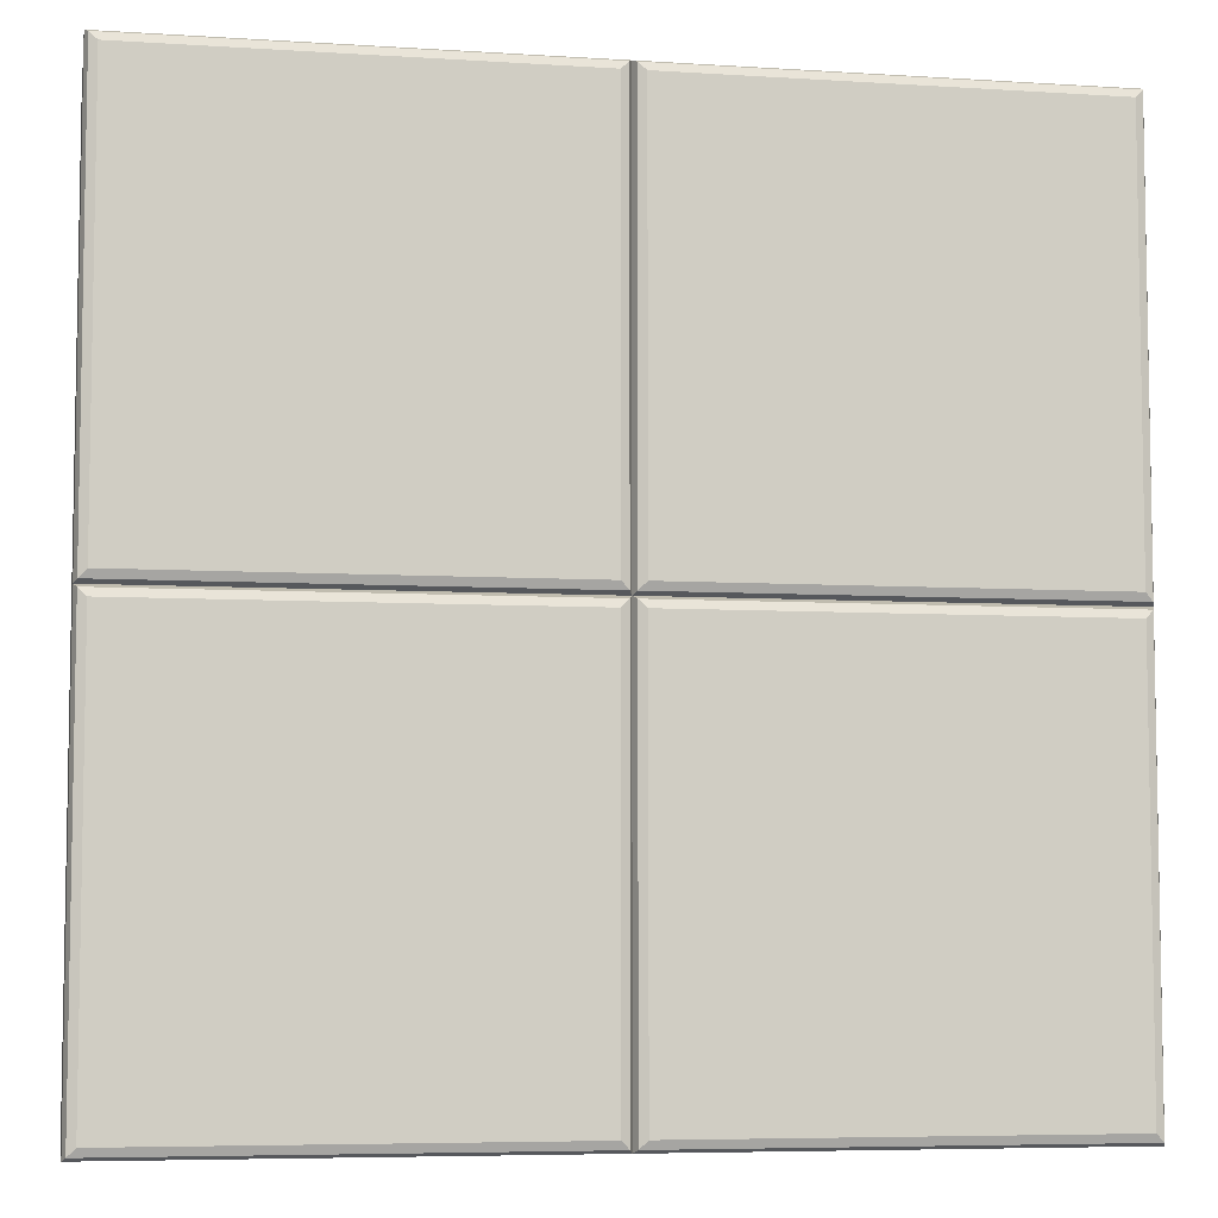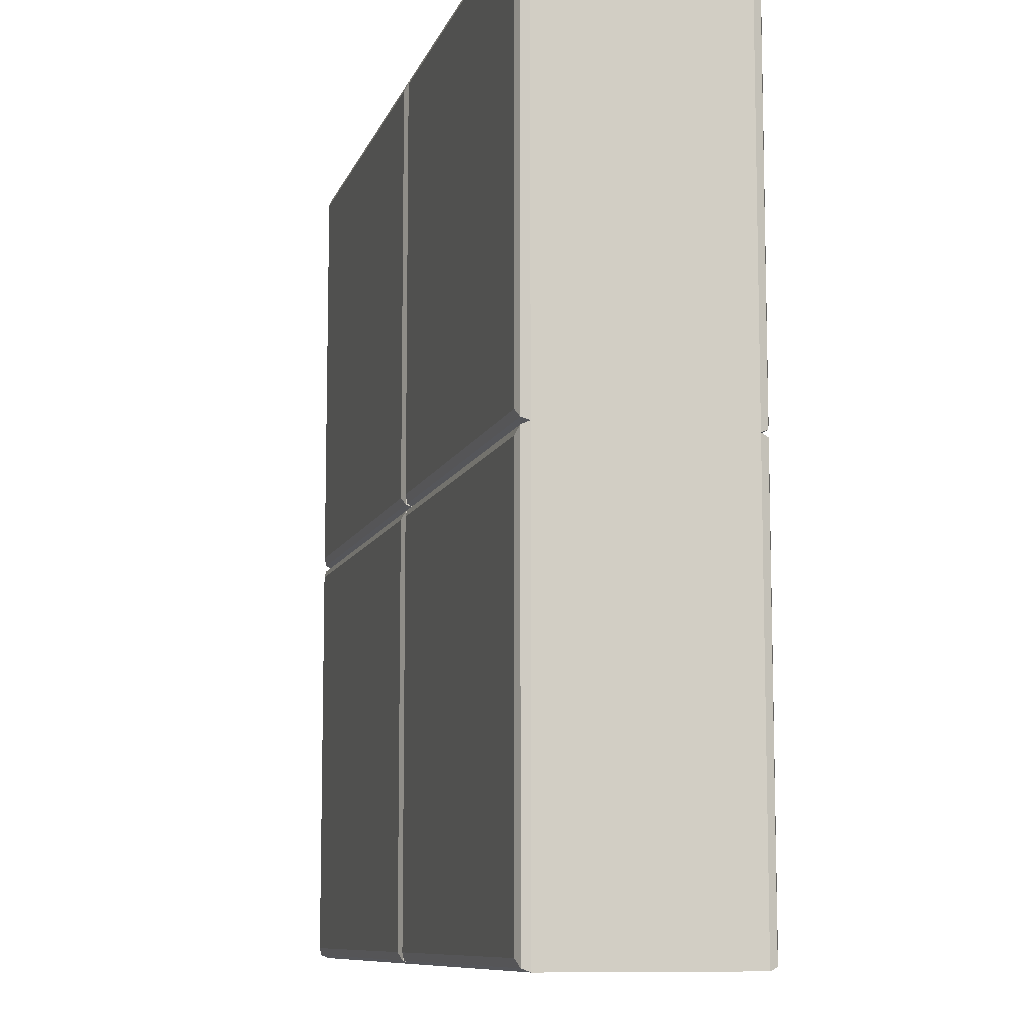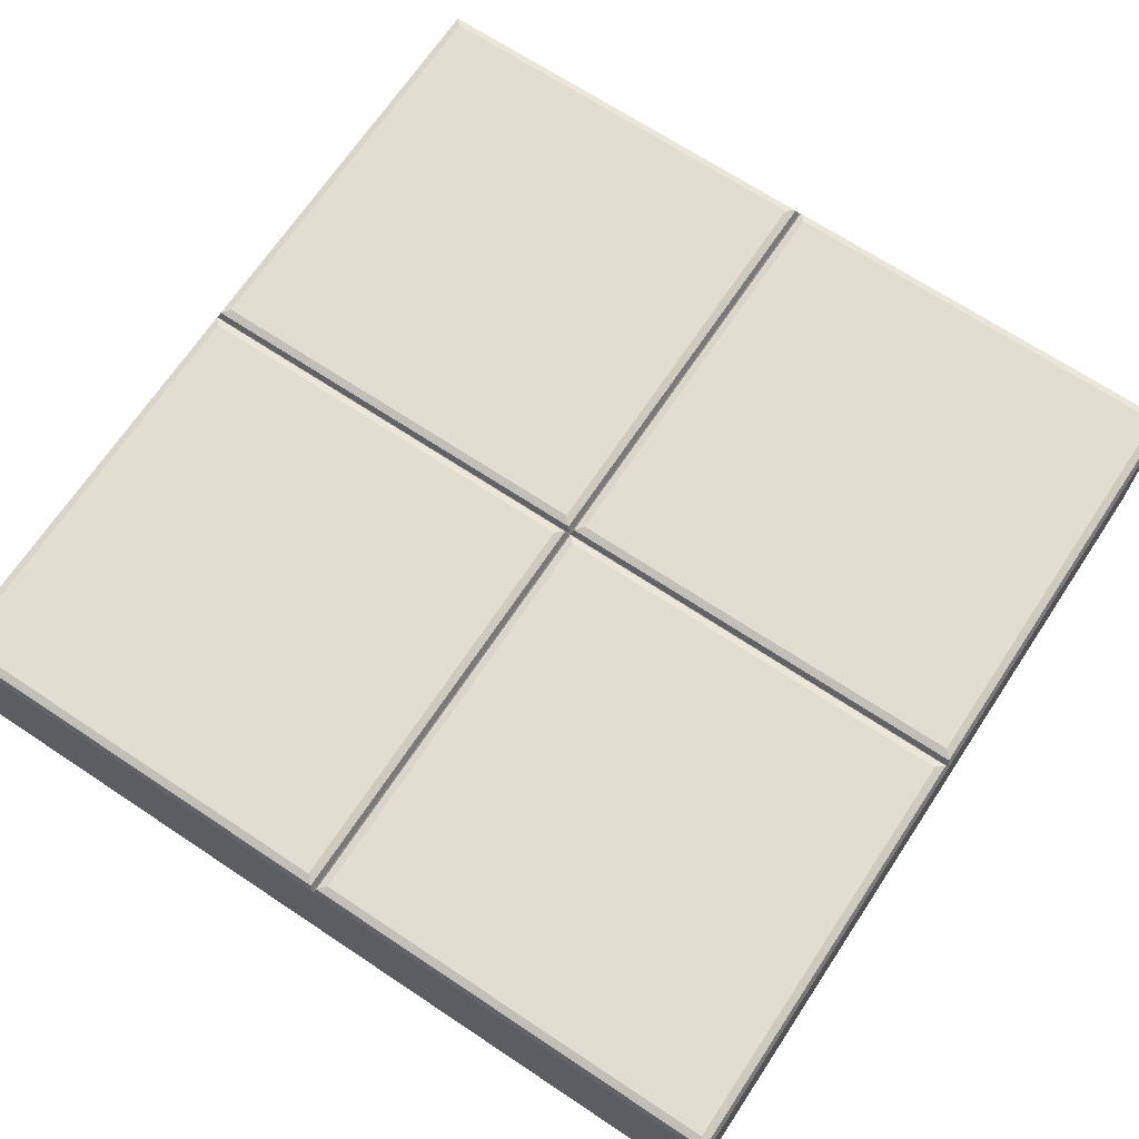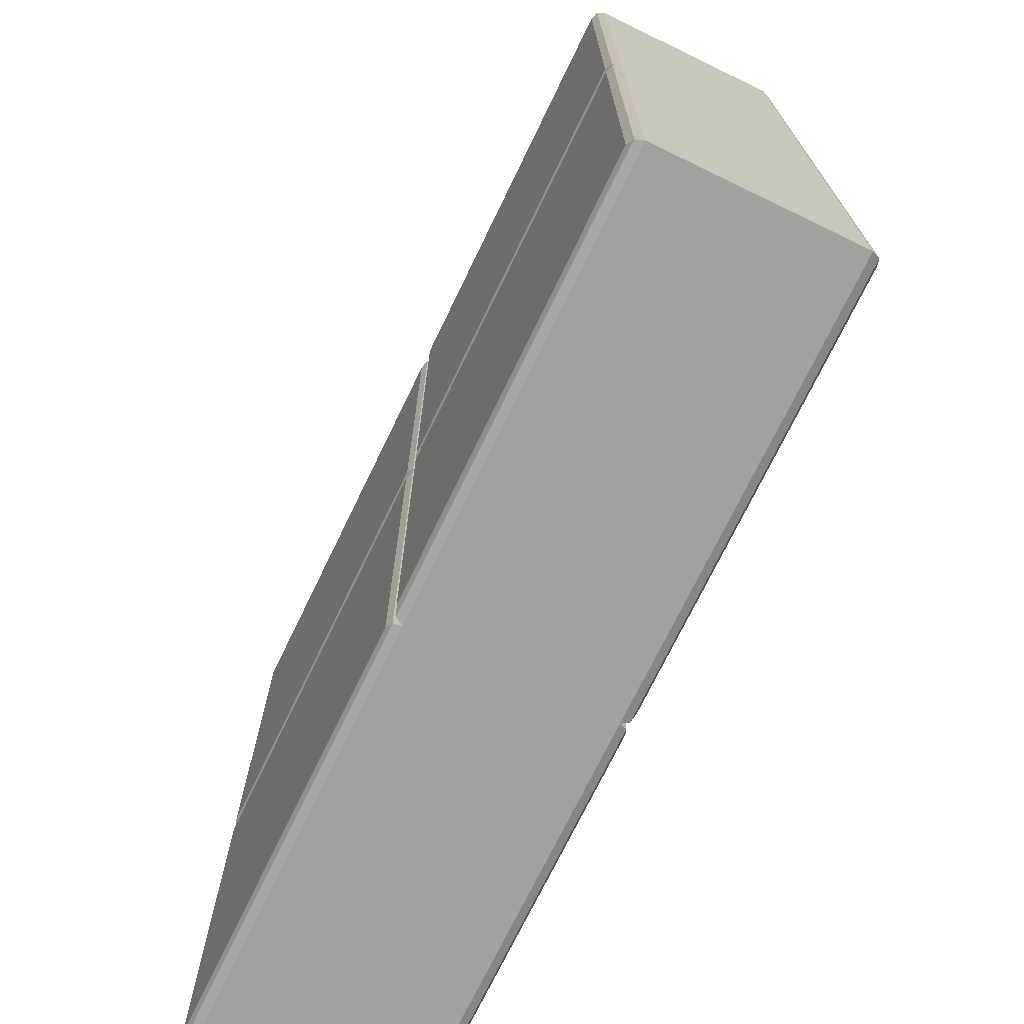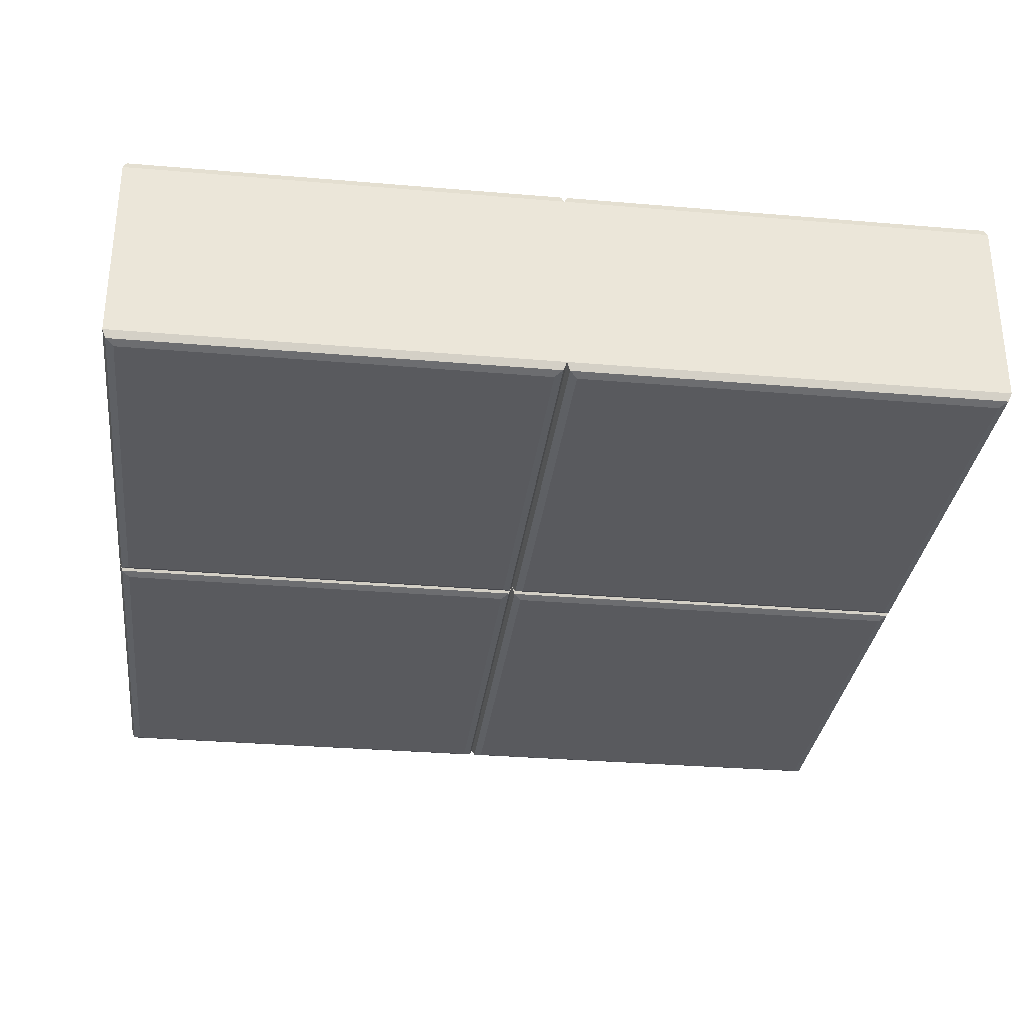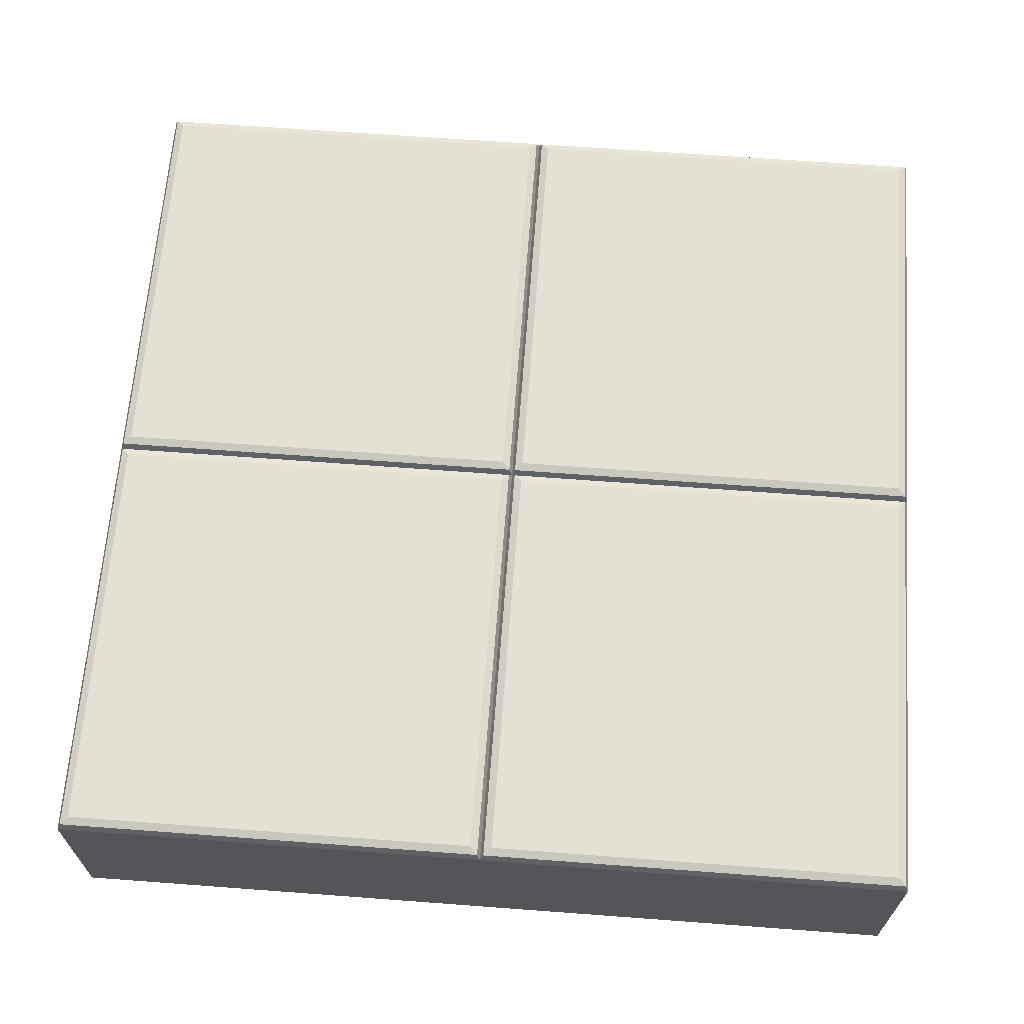
<metadata>
{"format":"obj","ext":"obj","renderer":"f3d","projection":"perspective","resolution":1024,"background":"white","views":[{"elev":-6.3,"azim":169.3,"up":"+Z"},{"elev":-9.5,"azim":-104.6,"up":"+Z"},{"elev":68.7,"azim":-56.4,"up":"+Y"},{"elev":-72.3,"azim":64.2,"up":"+Z"},{"elev":-31.5,"azim":83.1,"up":"+Y"},{"elev":65.7,"azim":94.3,"up":"+Y"}]}
</metadata>
<code>
o tileBrickB_medium_Cube.3227
v 2 0.05 2
v 2 0.95 2
v 0 0.95 2
v 0 0.05 2
v 2 0.05 0
v 2 0.95 0
v -1.95 0 -1.95
v -0.05 0 -1.95
v -0.05 0 -0.05
v -1.95 0 -0.05
v 1.95 1 0.05
v 0.05 1 0.05
v 0.05 1 1.95
v 1.95 1 1.95
v 0 0.95 0
v 0 0.05 0
v -2 0.95 0
v -2 0.05 0
v 0 0.05 -2
v 0 0.95 -2
v 0.05 0 -1.95
v 1.95 0 -1.95
v 1.95 0 -0.05
v 0.05 0 -0.05
v -0.05 1 -1.95
v -1.95 1 -1.95
v -1.95 1 -0.05
v -0.05 1 -0.05
v -2 0.95 -2
v -2 0.05 -2
v 2 0.05 -2
v 2 0.95 -2
v -1.95 -0 0.05
v -0.05 -0 0.05
v -0.05 -0 1.95
v -1.95 -0 1.95
v 1.95 1 -1.95
v 0.05 1 -1.95
v 0.05 1 -0.05
v 1.95 1 -0.05
v -2 0.95 2
v -2 0.05 2
v -0.05 1 0.05
v -1.95 1 0.05
v -1.95 1 1.95
v -0.05 1 1.95
v 0.05 -0 0.05
v 0.05 -0 1.95
v 0.01465 0.01465 1.985
v 0.01465 0.01465 0.01465
v 0.01465 0.9854 0.01465
v 0.01465 0.9854 1.985
v 1.95 -0 0.05
v 1.985 0.01465 0.01465
v 1.985 0.9854 0.01465
v 1.95 -0 1.95
v 1.985 0.01465 1.985
v 1.985 0.9854 1.985
v -1.985 0.01465 -0.01465
v -1.985 0.01465 -1.985
v -1.985 0.9854 -1.985
v -1.985 0.9854 -0.01465
v -0.01465 0.01465 -1.985
v -0.01465 0.9854 -1.985
v -0.01465 0.01465 -0.01465
v -0.01465 0.9854 -0.01465
v 0.01465 0.01465 -0.01465
v 0.01465 0.01465 -1.985
v 0.01465 0.9854 -1.985
v 0.01465 0.9854 -0.01465
v 1.985 0.01465 -1.985
v 1.985 0.9854 -1.985
v 1.985 0.01465 -0.01465
v 1.985 0.9854 -0.01465
v -1.985 0.01465 1.985
v -1.985 0.01465 0.01465
v -1.985 0.9854 0.01465
v -1.985 0.9854 1.985
v -0.01465 0.01465 0.01465
v -0.01465 0.9854 0.01465
v -0.01465 0.01465 1.985
v -0.01465 0.9854 1.985
f 2 4 1
f 6 1 5
f 8 10 7
f 12 14 11
f 3 16 4
f 15 5 16
f 15 18 16
f 20 16 19
f 22 24 21
f 26 28 25
f 17 30 18
f 29 19 30
f 32 5 31
f 34 36 33
f 38 40 37
f 20 31 19
f 3 42 4
f 44 46 43
f 41 18 42
f 48 50 47
f 49 16 50
f 12 52 13
f 51 3 52
f 47 54 53
f 50 5 54
f 11 51 12
f 55 15 51
f 53 57 56
f 54 1 57
f 14 55 11
f 58 6 55
f 56 49 48
f 57 4 49
f 13 58 14
f 52 2 58
f 10 60 7
f 59 30 60
f 26 62 27
f 61 17 62
f 7 63 8
f 60 19 63
f 25 61 26
f 64 29 61
f 8 65 9
f 63 16 65
f 28 64 25
f 66 20 64
f 9 59 10
f 65 18 59
f 27 66 28
f 62 15 66
f 24 68 21
f 67 19 68
f 38 70 39
f 69 15 70
f 21 71 22
f 68 31 71
f 37 69 38
f 72 20 69
f 22 73 23
f 71 5 73
f 40 72 37
f 74 32 72
f 23 67 24
f 73 16 67
f 39 74 40
f 70 6 74
f 36 76 33
f 75 18 76
f 44 78 45
f 77 41 78
f 33 79 34
f 76 16 79
f 43 77 44
f 80 17 77
f 34 81 35
f 79 4 81
f 46 80 43
f 82 15 80
f 35 75 36
f 81 42 75
f 45 82 46
f 78 3 82
f 53 48 47
f 2 3 4
f 6 2 1
f 8 9 10
f 12 13 14
f 3 15 16
f 15 6 5
f 15 17 18
f 20 15 16
f 22 23 24
f 26 27 28
f 17 29 30
f 29 20 19
f 32 6 5
f 34 35 36
f 38 39 40
f 20 32 31
f 3 41 42
f 44 45 46
f 41 17 18
f 48 49 50
f 49 4 16
f 12 51 52
f 51 15 3
f 47 50 54
f 50 16 5
f 11 55 51
f 55 6 15
f 53 54 57
f 54 5 1
f 14 58 55
f 58 2 6
f 56 57 49
f 57 1 4
f 13 52 58
f 52 3 2
f 10 59 60
f 59 18 30
f 26 61 62
f 61 29 17
f 7 60 63
f 60 30 19
f 25 64 61
f 64 20 29
f 8 63 65
f 63 19 16
f 28 66 64
f 66 15 20
f 9 65 59
f 65 16 18
f 27 62 66
f 62 17 15
f 24 67 68
f 67 16 19
f 38 69 70
f 69 20 15
f 21 68 71
f 68 19 31
f 37 72 69
f 72 32 20
f 22 71 73
f 71 31 5
f 40 74 72
f 74 6 32
f 23 73 67
f 73 5 16
f 39 70 74
f 70 15 6
f 36 75 76
f 75 42 18
f 44 77 78
f 77 17 41
f 33 76 79
f 76 18 16
f 43 80 77
f 80 15 17
f 34 79 81
f 79 16 4
f 46 82 80
f 82 3 15
f 35 81 75
f 81 4 42
f 45 78 82
f 78 41 3
f 53 56 48

</code>
